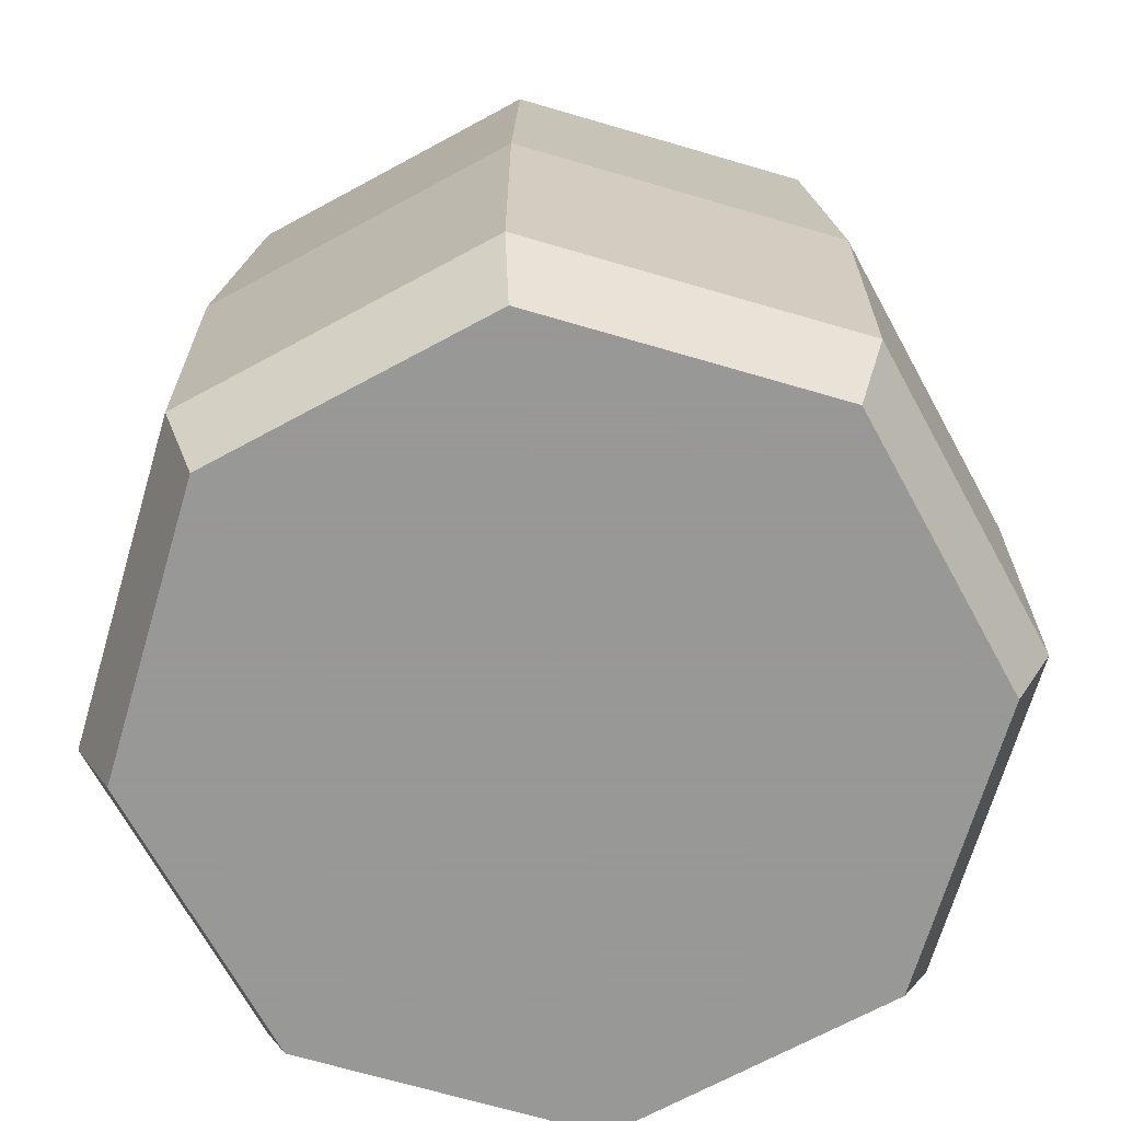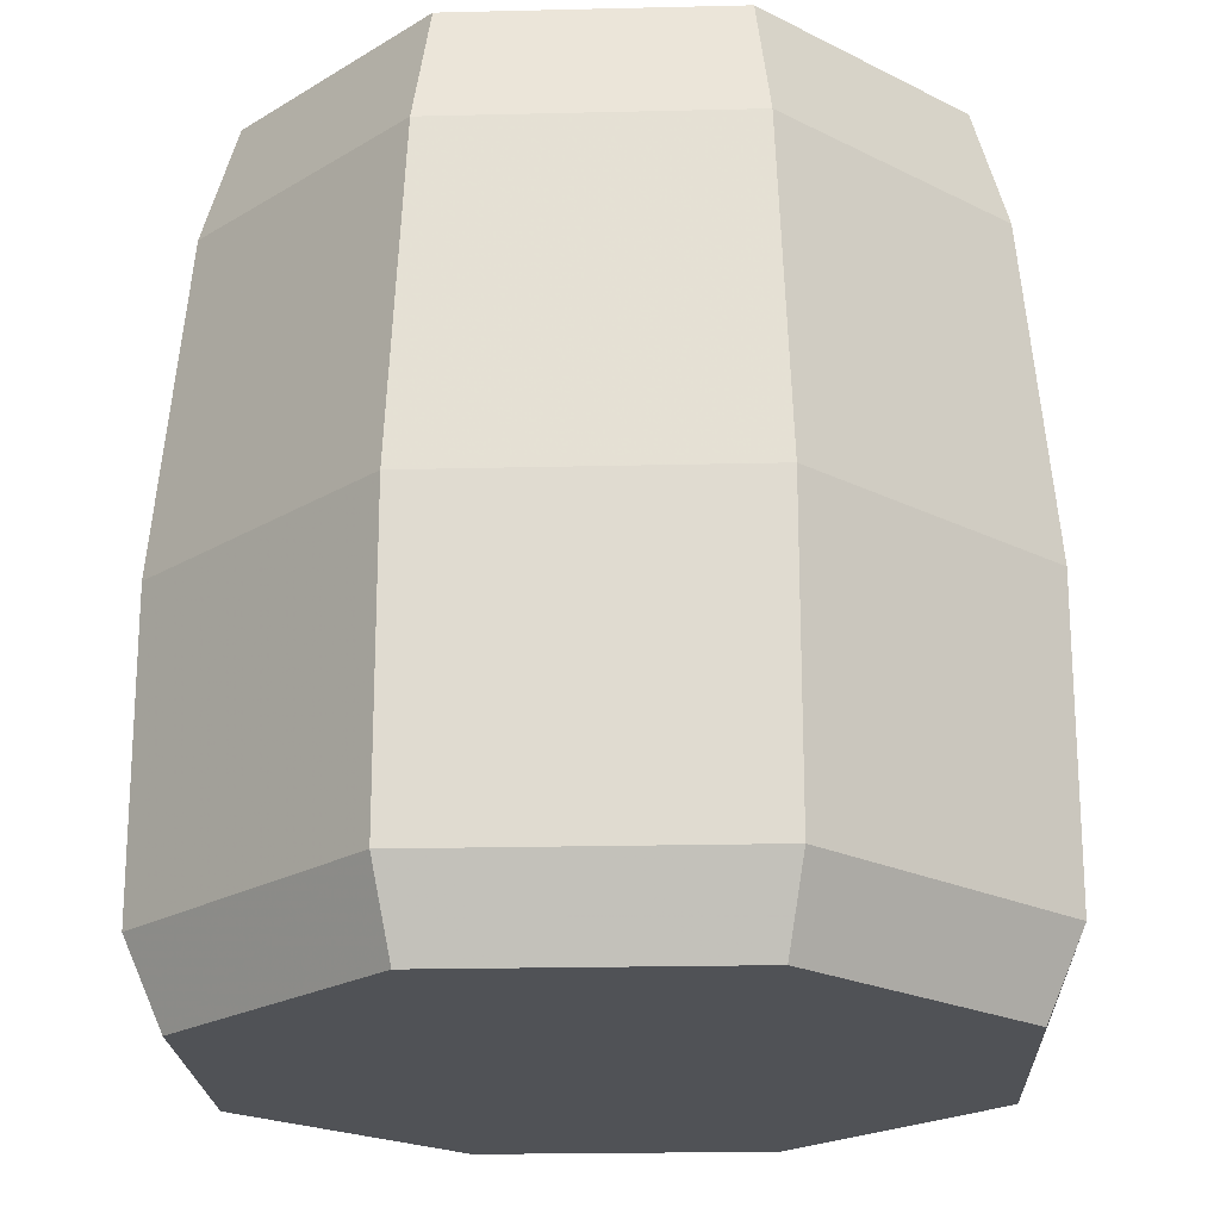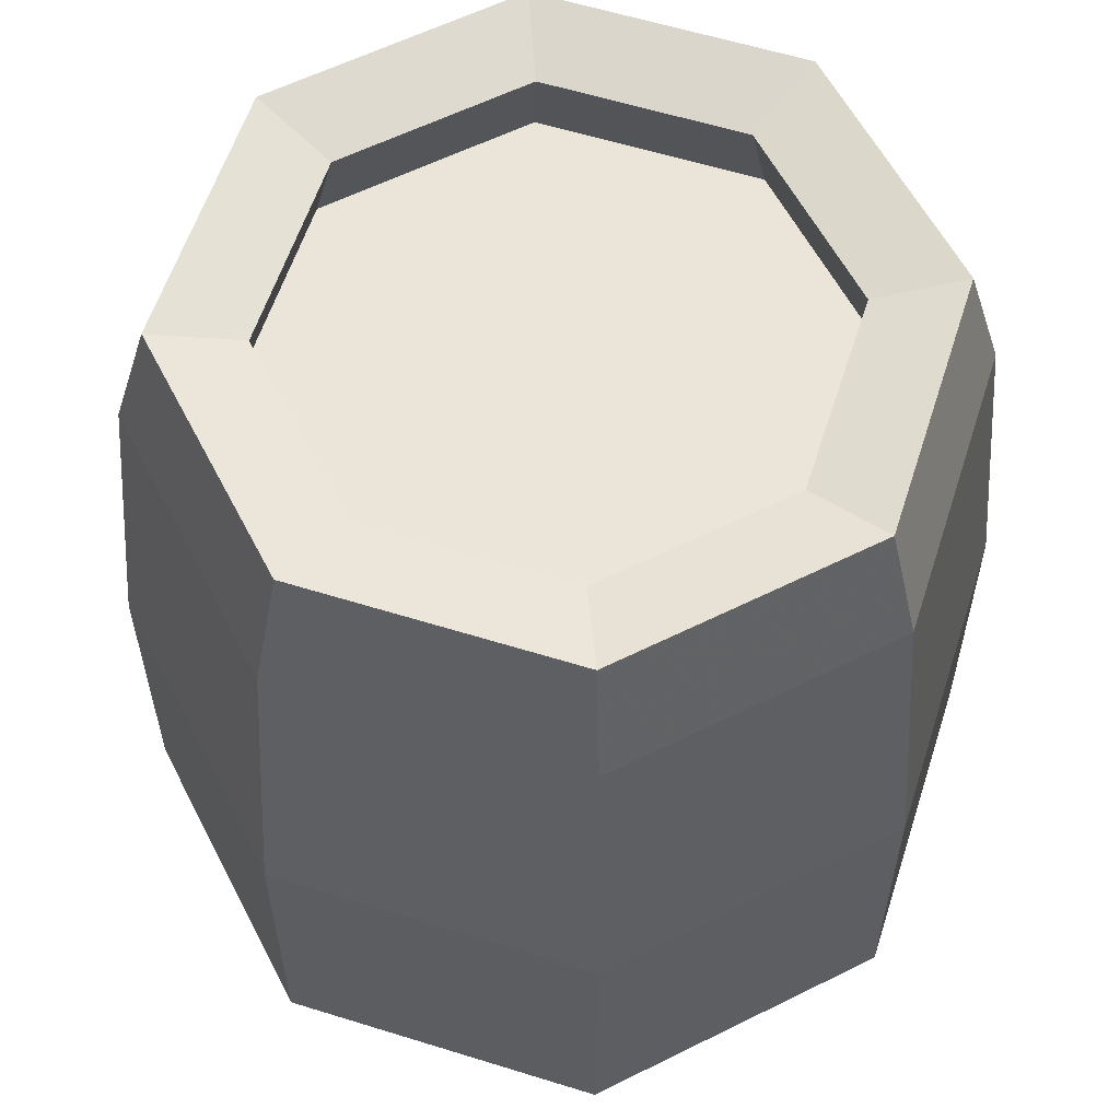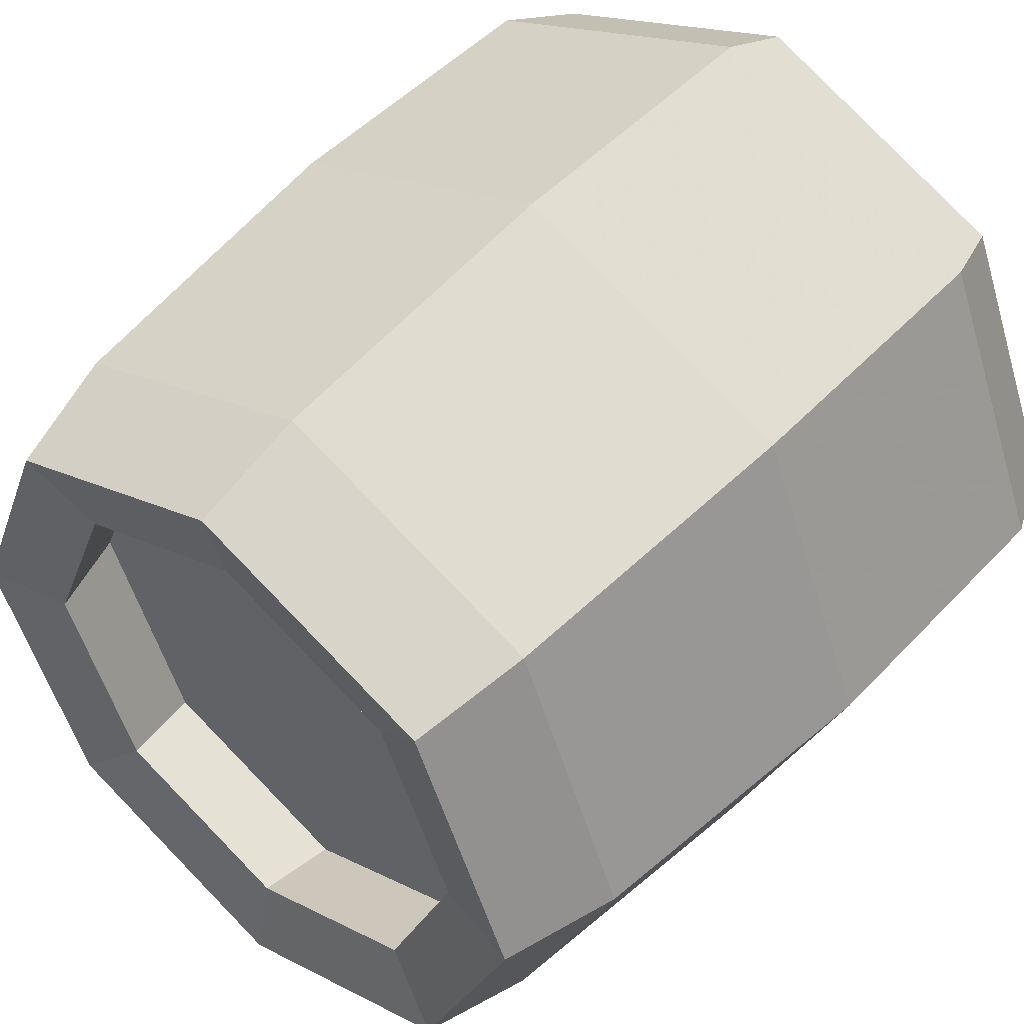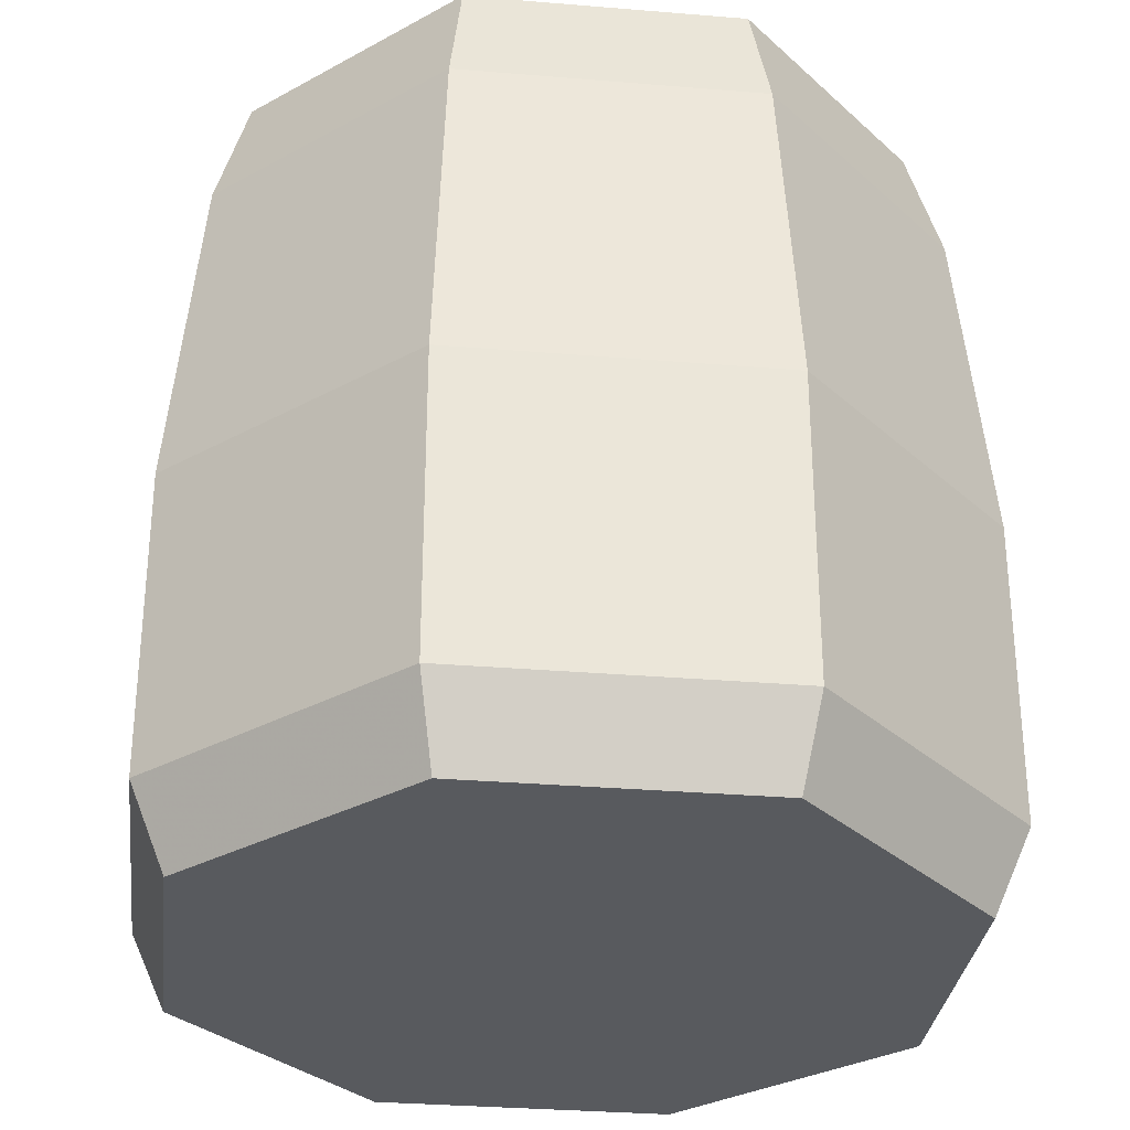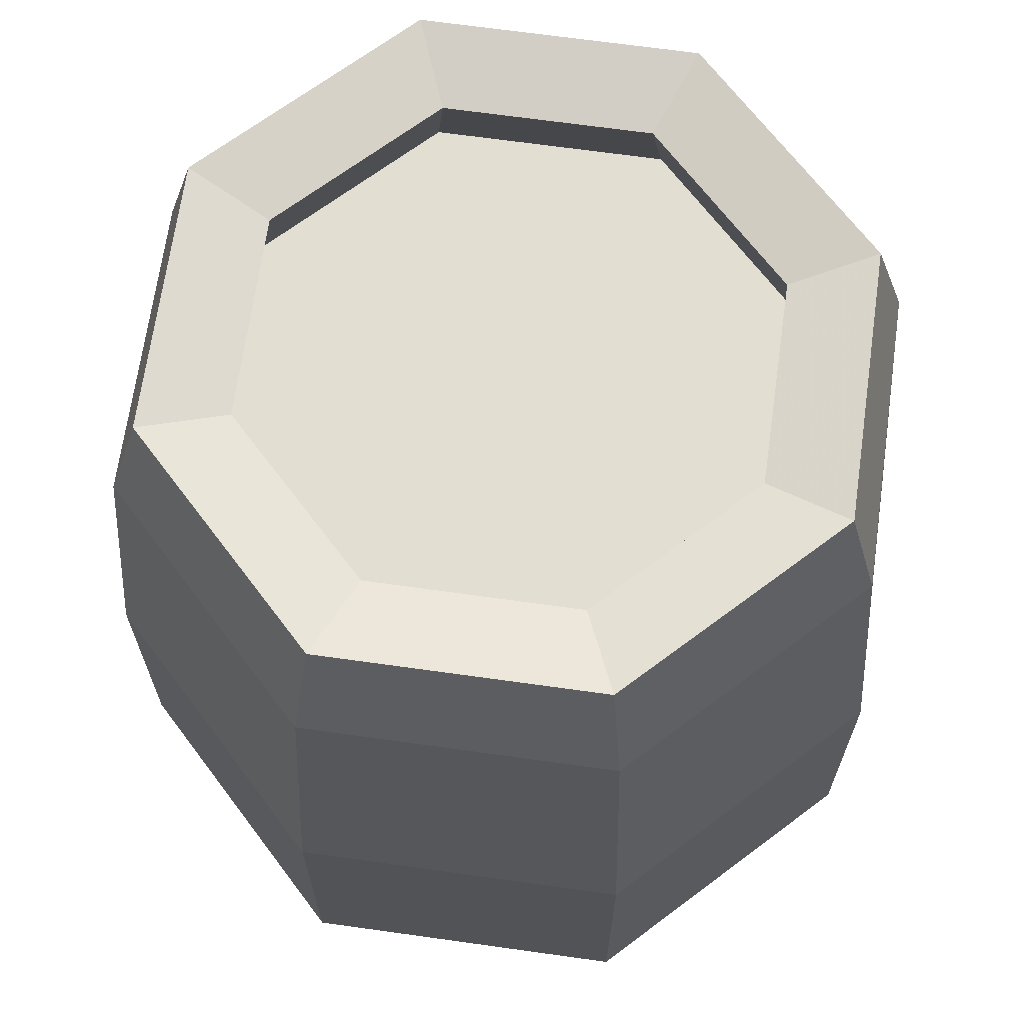
<metadata>
{"format":"obj","ext":"obj","renderer":"f3d","projection":"perspective","resolution":1024,"background":"white","views":[{"elev":-68.4,"azim":6.1,"up":"+Y"},{"elev":-20.8,"azim":-155.0,"up":"+Y"},{"elev":58.9,"azim":130.3,"up":"+Y"},{"elev":49.3,"azim":-139.0,"up":"+Z"},{"elev":-31.1,"azim":-119.3,"up":"+Y"},{"elev":67.7,"azim":-104.5,"up":"+Y"}]}
</metadata>
<code>
o Cylinder
v 0.4886 1.625 0.4886
v -0 1.625 0.6909
v -0.4886 1.625 0.4886
v -0.6909 1.625 0
v -0 1.625 -0.6909
v -0.4886 1.625 -0.4886
v 0.5299 1.04 -0.5299
v 0.7494 1.04 0
v 0.5299 1.04 0.5299
v -0 1.04 0.7494
v -0.5299 1.04 0.5299
v 0 0.09829 -1
v 0.7071 0.09829 -0.7071
v 0.6437 -0.09829 -0.6437
v 1 0.09829 0
v 0.9103 -0.09829 -0
v 0.7071 0.09829 0.7071
v 0.6437 -0.09829 0.6437
v 0 0.09829 1
v -0.7071 0.09829 0.7071
v -0.6437 -0.09829 0.6437
v -1 0.09829 0
v -0.9103 -0.09829 -0
v -0.7071 0.09829 -0.7071
v -0.7071 0.8235 -0.7071
v 0 0.8235 -1
v 0 -0.09829 -0.9103
v -0.6437 -0.09829 -0.6437
v -1 0.8235 0
v -0.7071 0.8235 0.7071
v 0 0.8235 1
v 0.7071 0.8235 0.7071
v 1 0.8235 0
v 0.7071 0.8235 -0.7071
v -0.6519 1.603 -0.6519
v 0 1.603 -0.922
v -0.922 1.603 0
v -0.6519 1.603 0.6519
v 0 1.603 0.922
v 0.6519 1.603 0.6519
v 0.922 1.603 0
v 0.6519 1.603 -0.6519
v -0.594 1.882 -0.594
v -0.84 1.882 0
v -0.594 1.882 0.594
v 0 1.882 0.84
v 0.594 1.882 0.594
v 0.84 1.882 0
v 0.594 1.882 -0.594
v 0 1.882 -0.84
v -0 0.4968 0.7494
v 0.4824 0.3495 0.4824
v 0.5299 0.4968 0.5299
v 0.6822 0.3495 0
v 0.7494 0.4968 0
v 0.4824 0.3495 -0.4824
v 0.5299 0.4968 -0.5299
v -0 0.4968 -0.7494
v -0.7494 1.04 0
v -0.4824 0.3495 -0.4824
v -0 0.3495 -0.6822
v -0 1.04 -0.7494
v -0.5299 1.04 -0.5299
v -0.5299 0.4968 -0.5299
v -0.6822 0.3495 0
v -0.7494 0.4968 0
v -0.4824 0.3495 0.4824
v -0.5299 0.4968 0.5299
v 0 -0.09829 0.9103
v 0.6909 1.625 0
v 0.4886 1.625 -0.4886
v -0.4451 1.833 -0.4451
v -0.6295 1.833 0
v -0.4451 1.833 0.4451
v -0 1.833 0.6295
v 0.4451 1.833 0.4451
v 0.6295 1.833 0
v 0.4451 1.833 -0.4451
v -0 1.833 -0.6295
v -0 0.3495 0.6822
f 5 6 71
f 71 1 70
f 2 1 3
f 3 1 71
f 4 3 6
f 6 3 71
f 11 3 10
f 59 4 11
f 63 6 59
f 62 5 63
f 57 7 58
f 55 8 57
f 53 9 55
f 51 10 53
f 68 11 51
f 12 13 14
f 13 15 16
f 16 15 17
f 18 17 19
f 19 20 21
f 20 22 23
f 24 25 26
f 24 12 27
f 22 24 28
f 27 14 16
f 22 29 25
f 20 30 29
f 19 31 30
f 17 32 31
f 15 33 32
f 13 34 33
f 12 26 34
f 25 35 36
f 29 37 35
f 30 38 37
f 31 39 38
f 32 40 39
f 33 41 40
f 34 42 41
f 26 36 42
f 36 35 43
f 37 44 43
f 38 45 44
f 39 46 45
f 40 47 46
f 41 48 47
f 42 49 48
f 36 50 49
f 57 8 7
f 55 9 8
f 53 10 9
f 51 11 10
f 68 59 11
f 66 63 59
f 61 54 56
f 66 60 64
f 61 67 80
f 61 80 54
f 66 59 68
f 64 63 66
f 54 80 52
f 65 67 61
f 65 61 60
f 65 60 66
f 60 61 64
f 58 62 64
f 67 65 68
f 80 67 51
f 80 51 52
f 52 53 54
f 56 54 57
f 61 56 58
f 5 78 79
f 71 77 78
f 70 76 77
f 1 75 76
f 2 74 75
f 3 73 74
f 4 72 73
f 5 72 6
f 62 71 5
f 27 12 14
f 14 13 16
f 18 16 17
f 69 18 19
f 69 19 21
f 21 20 23
f 12 24 26
f 28 24 27
f 23 22 28
f 23 28 27
f 23 27 21
f 16 18 69
f 24 22 25
f 22 20 29
f 27 16 69
f 27 69 21
f 20 19 30
f 19 17 31
f 17 15 32
f 15 13 33
f 13 12 34
f 26 25 36
f 25 29 35
f 29 30 37
f 30 31 38
f 31 32 39
f 32 33 40
f 33 34 41
f 34 26 42
f 50 36 43
f 35 37 43
f 37 38 44
f 38 39 45
f 39 40 46
f 40 41 47
f 41 42 48
f 42 36 49
f 64 61 58
f 64 62 63
f 68 65 66
f 51 67 68
f 52 51 53
f 54 53 55
f 57 54 55
f 58 56 57
f 7 70 71
f 8 1 70
f 9 2 1
f 10 3 2
f 11 4 3
f 59 6 4
f 63 5 6
f 58 7 62
f 10 2 9
f 9 1 8
f 8 70 7
f 7 71 62
f 79 72 5
f 6 72 4
f 4 73 3
f 3 74 2
f 2 75 1
f 1 76 70
f 70 77 71
f 71 78 5
f 77 47 48
f 49 78 77
f 79 78 49
f 43 72 79
f 73 72 43
f 45 73 44
f 75 74 45
f 47 76 75
f 76 47 77
f 48 49 77
f 50 79 49
f 50 43 79
f 44 73 43
f 74 73 45
f 46 75 45
f 46 47 75

</code>
